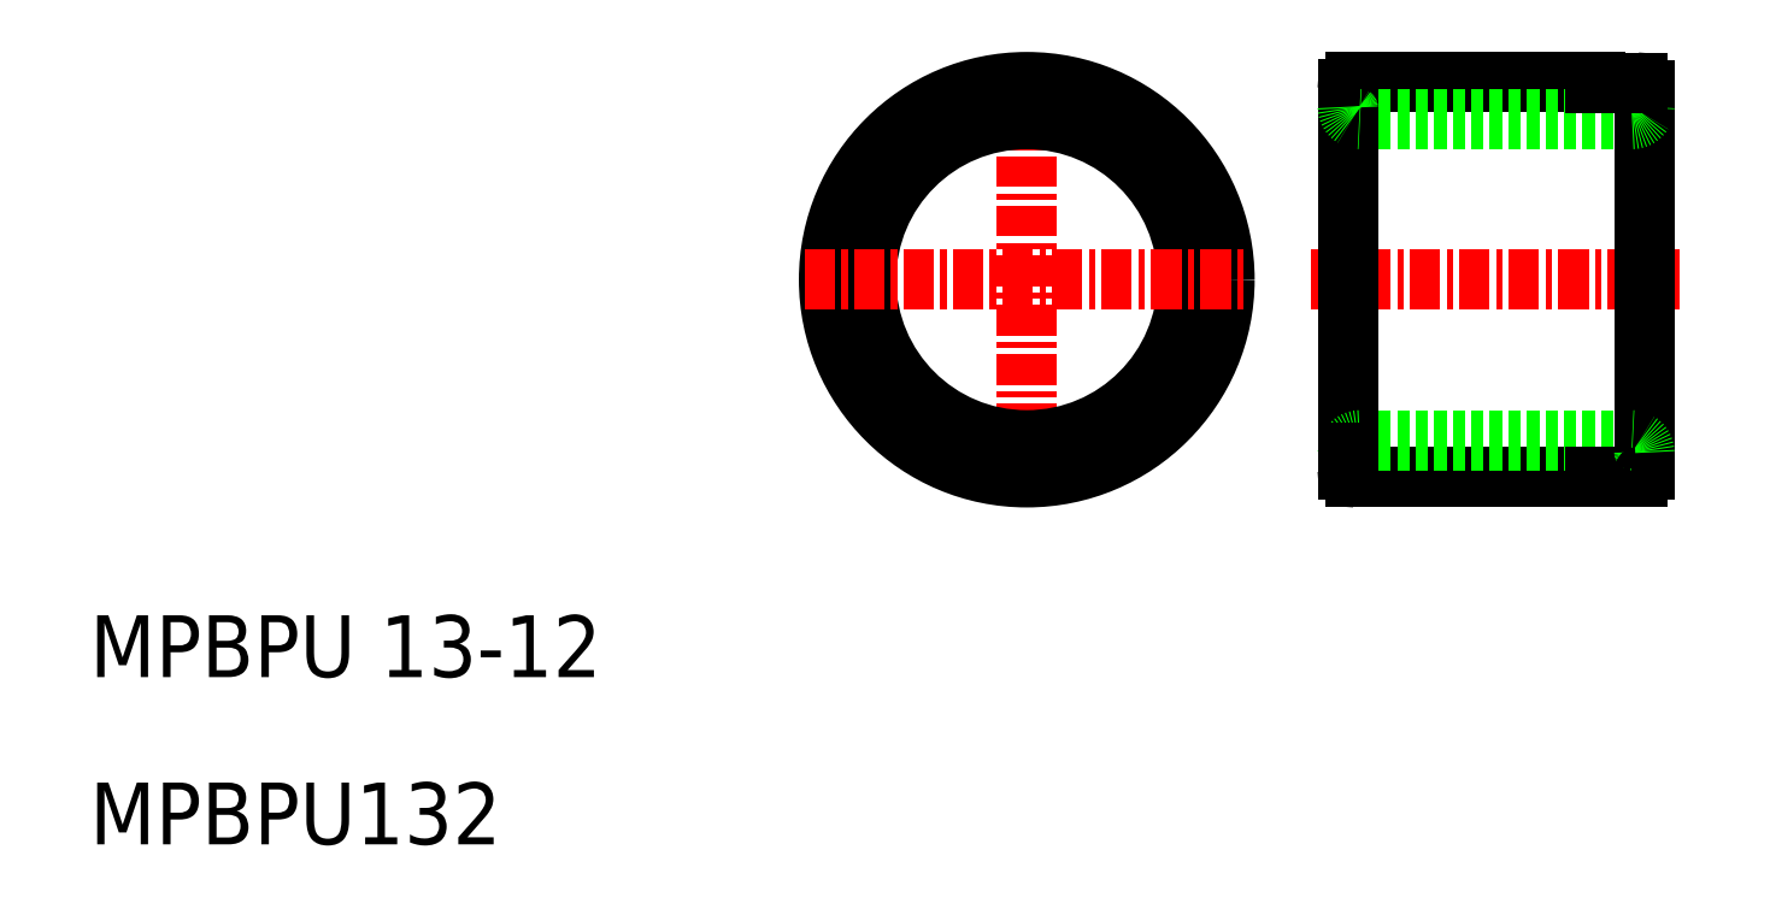
<metadata>
{"format":"dxf","ext":"dxf","renderer":"ezdxf+matplotlib","layout":"modelspace","background":"white","min_lineweight":24,"dpi":150}
</metadata>
<code>
0
SECTION
2
ENTITIES
0
TEXT
8
0
10
67.58
20
64.75
30
0
40
2.5
1
MPBPU132
0
TEXT
8
0
10
67.58
20
71.52
30
0
40
2.5
1
MPBPU 13-12
0
LINE
8
0
10
118.8
20
95.61
30
0
11
128.5
21
95.61
31
0
0
LINE
8
0
10
119
20
94.11
30
0
11
130
21
94.11
31
0
0
LINE
8
0
10
118.8
20
79.61
30
0
11
128.5
21
79.61
31
0
0
LINE
8
0
10
119
20
81.11
30
0
11
130
21
81.11
31
0
0
LINE
8
CENTER
10
117
20
87.61
30
0
11
131.9
21
87.61
31
0
0
LINE
8
0
10
118.5
20
79.91
30
0
11
118.5
21
87.61
31
0
0
LINE
8
CENTER
10
105.5
20
96.6
30
0
11
105.5
21
78.61
31
0
0
CIRCLE
8
0
10
105.5
20
87.61
30
0
40
8
0
CIRCLE
8
0
10
105.5
20
87.61
30
0
40
6.5
0
ARC
8
0
10
118.8
20
79.91
30
0
40
0.3
50
180
51
270
0
ARC
8
0
10
119
20
80.61
30
0
40
0.5
50
90
51
180
0
LINE
8
0
10
118.5
20
79.91
30
0
11
118.5
21
80.61
31
0
0
LINE
8
CENTER
10
96.49
20
87.61
30
0
11
114.5
21
87.61
31
0
0
LINE
8
0
10
118.5
20
95.31
30
0
11
118.5
21
87.61
31
0
0
ARC
8
0
10
118.8
20
95.31
30
0
40
0.3
50
90
51
180
0
LINE
8
0
10
118.5
20
95.31
30
0
11
118.5
21
94.61
31
0
0
ARC
8
0
10
119
20
94.61
30
0
40
0.5
50
180
51
270
0
LINE
8
0
10
130.5
20
79.93
30
0
11
130.5
21
87.61
31
0
0
LINE
8
0
10
128.5
20
79.63
30
0
11
130.2
21
79.63
31
0
0
LINE
8
0
10
128.5
20
79.61
30
0
11
128.5
21
79.63
31
0
0
LINE
8
0
10
130.5
20
79.93
30
0
11
130.5
21
80.61
31
0
0
ARC
8
0
10
130
20
80.61
30
0
40
0.5
50
0
51
90
0
LINE
8
0
10
130.5
20
95.29
30
0
11
130.5
21
87.61
31
0
0
LINE
8
0
10
130.5
20
95.29
30
0
11
130.5
21
94.61
31
0
0
ARC
8
0
10
130
20
94.61
30
0
40
0.5
50
270
51
0
0
LINE
8
0
10
128.5
20
95.59
30
0
11
130.2
21
95.59
31
0
0
LINE
8
0
10
128.5
20
95.61
30
0
11
128.5
21
95.59
31
0
0
ARC
8
0
10
130.2
20
95.29
30
0
40
0.3
50
0
51
90
0
ARC
8
0
10
130.2
20
79.93
30
0
40
0.3
50
270
51
0
0
ENDSEC
0
EOF

</code>
